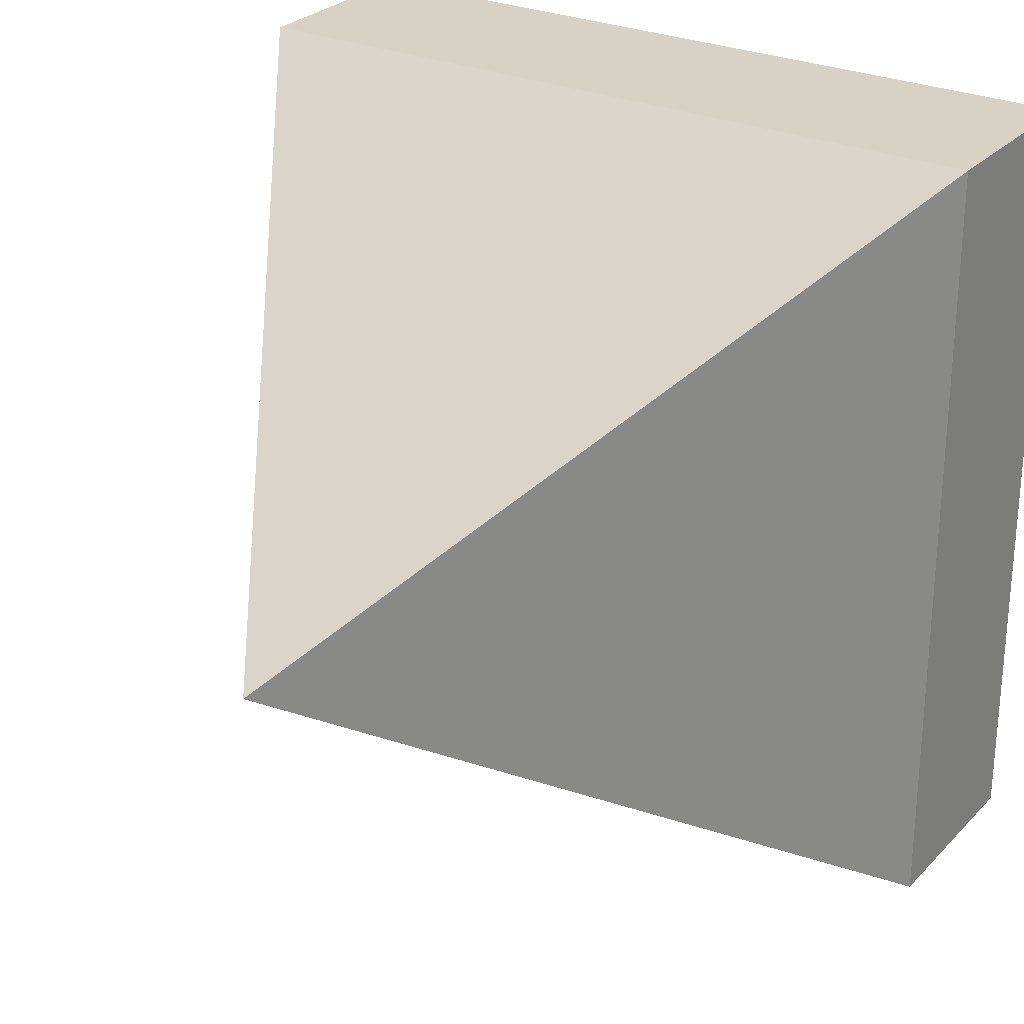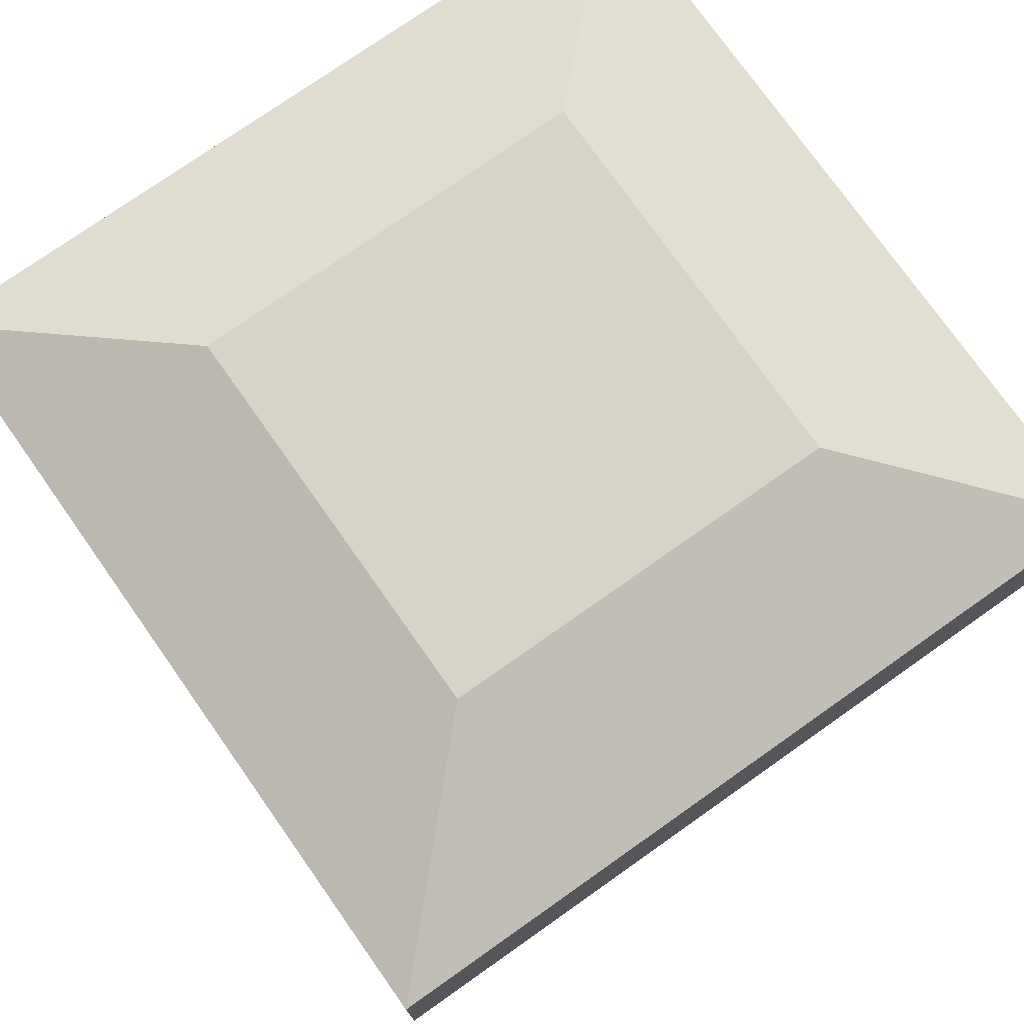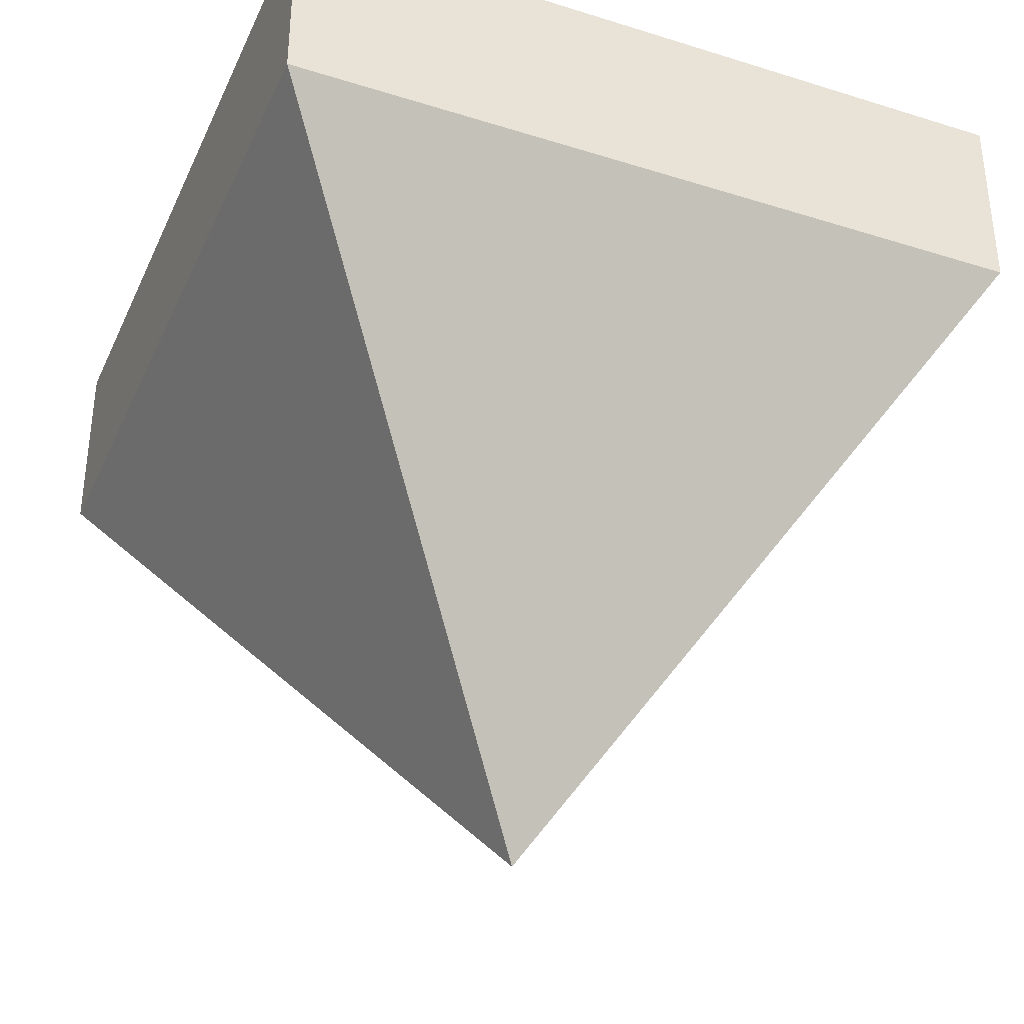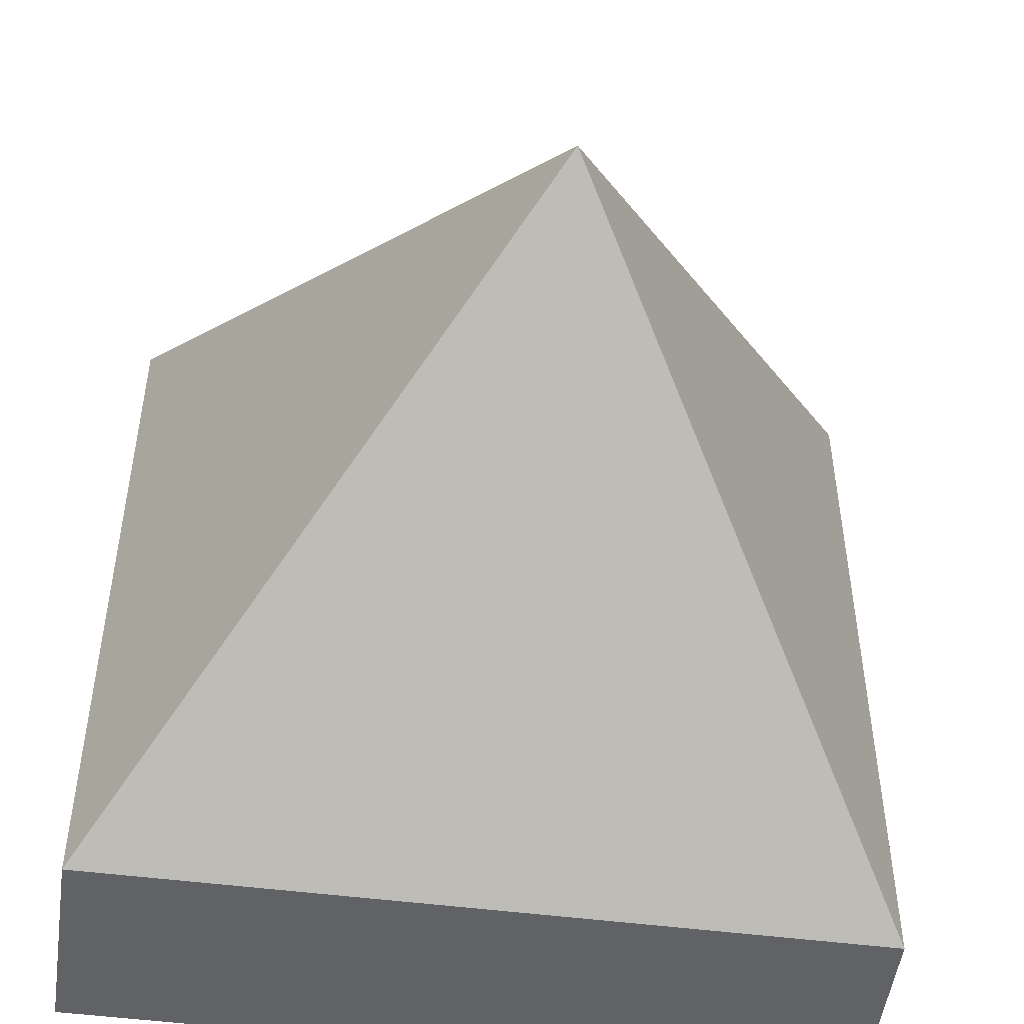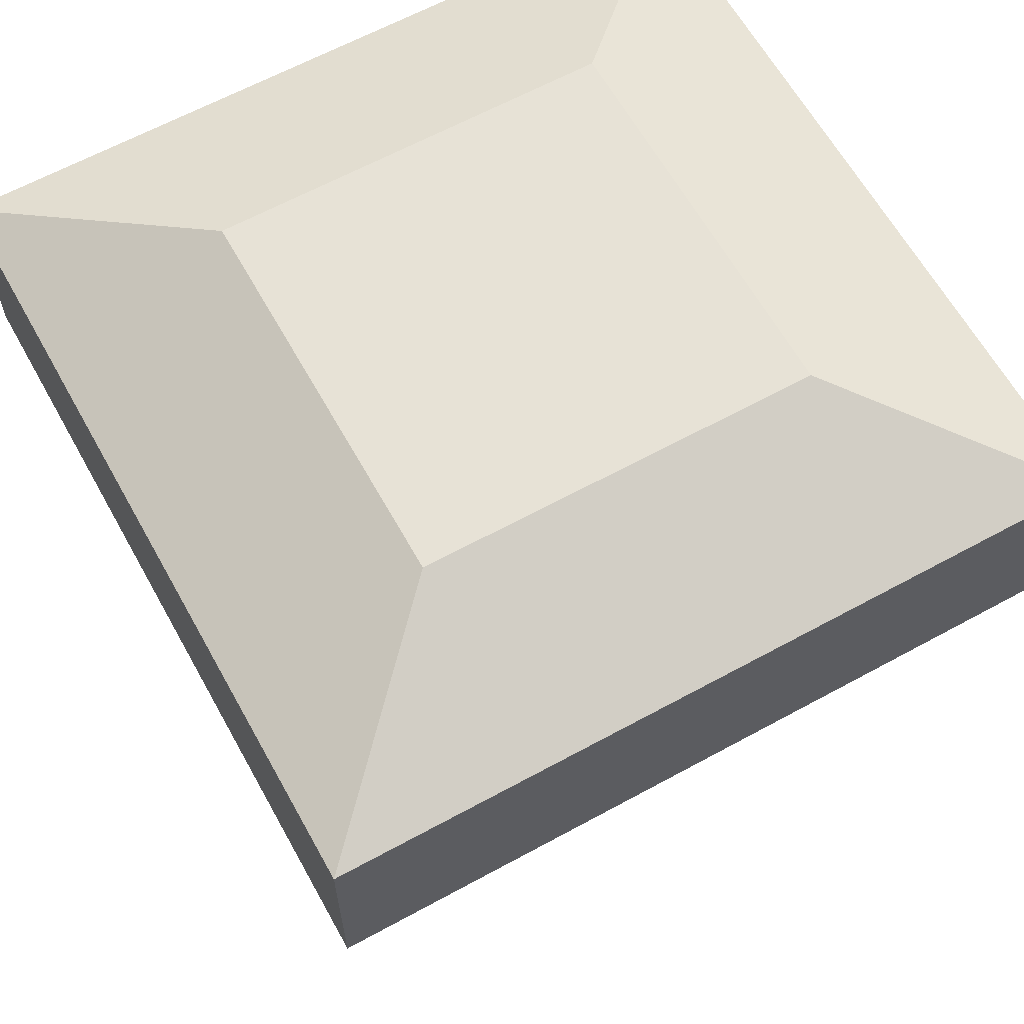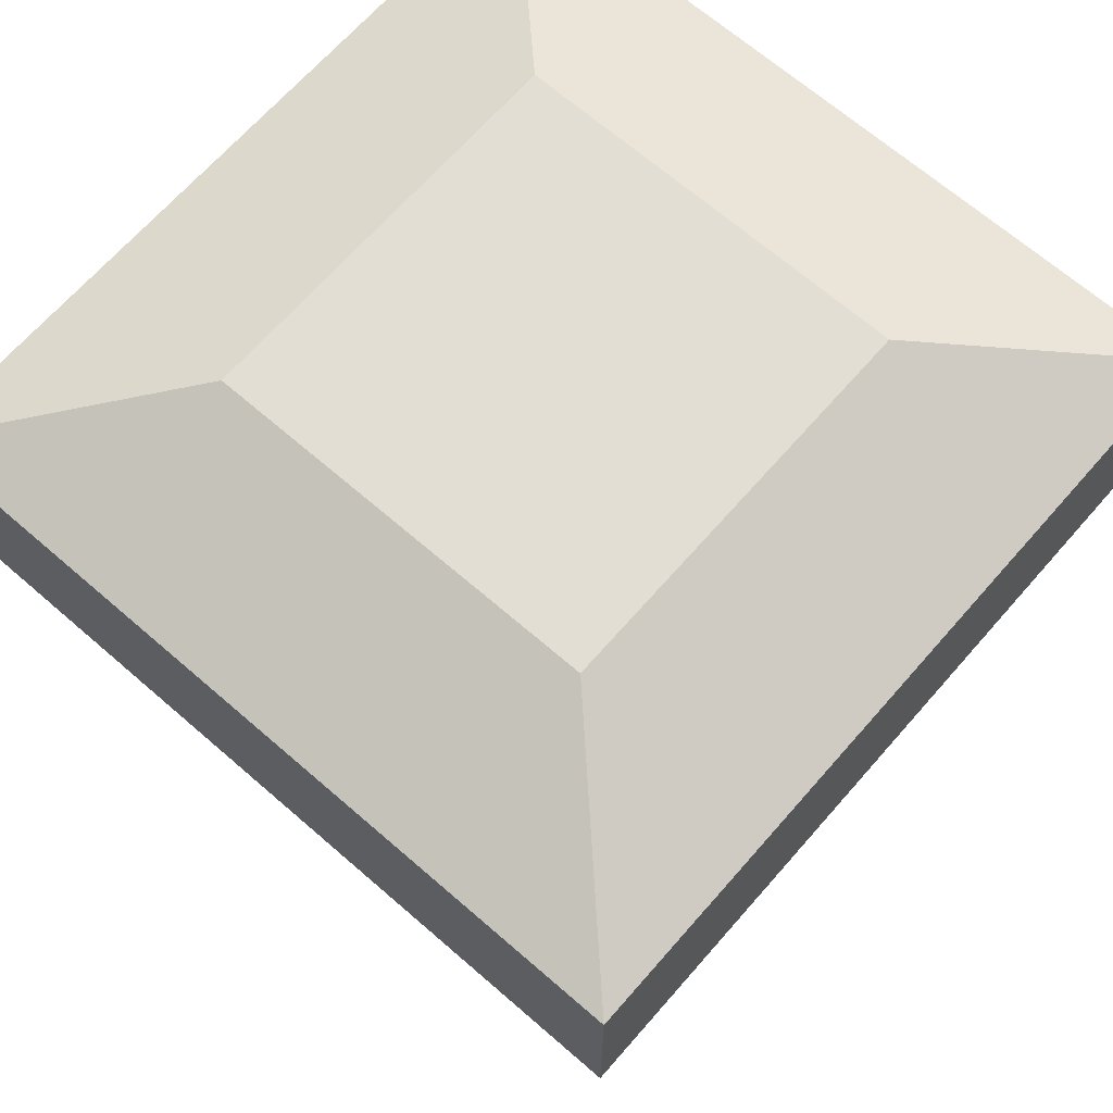
<metadata>
{"format":"obj","ext":"obj","renderer":"f3d","projection":"perspective","resolution":1024,"background":"white","views":[{"elev":27.3,"azim":33.4,"up":"+Z"},{"elev":75.8,"azim":144.8,"up":"+Y"},{"elev":-36.2,"azim":-22.3,"up":"+Y"},{"elev":-50.6,"azim":-7.9,"up":"+Z"},{"elev":63.1,"azim":-29.0,"up":"+Y"},{"elev":67.2,"azim":131.1,"up":"+Y"}]}
</metadata>
<code>
o Gem1_Cube.002
v 1 1 1
v 1 0.4908 1
v 0.5121 1.195 0.5121
v -1 1 1
v -1 0.4908 1
v -0.5121 1.195 0.5121
v 1 1 -1
v 1 0.4908 -1
v 0.5121 1.195 -0.5121
v -1 1 -1
v 0 -1 0
v -1 0.4908 -1
v -0.5121 1.195 -0.5121
f 11 2 8
f 3 1 4 6
f 7 1 3 9
f 2 11 5
f 5 4 1 2
f 3 6 13 9
f 4 5 12 10
f 5 11 12
f 12 8 7 10
f 11 8 12
f 10 13 6 4
f 2 1 7 8
f 7 9 13 10

</code>
